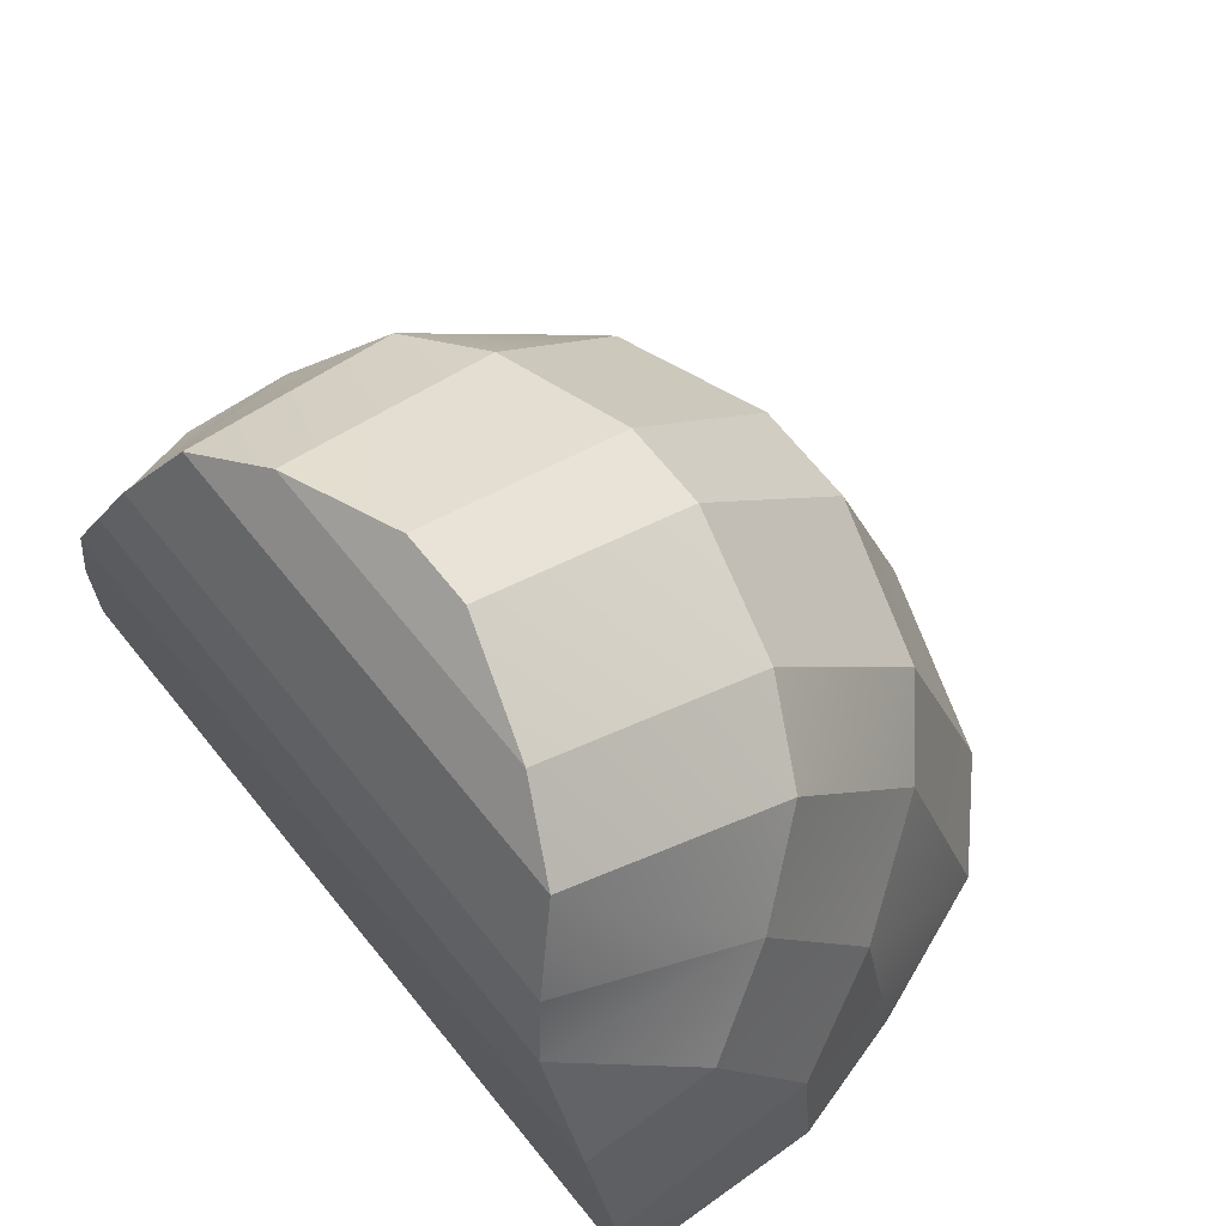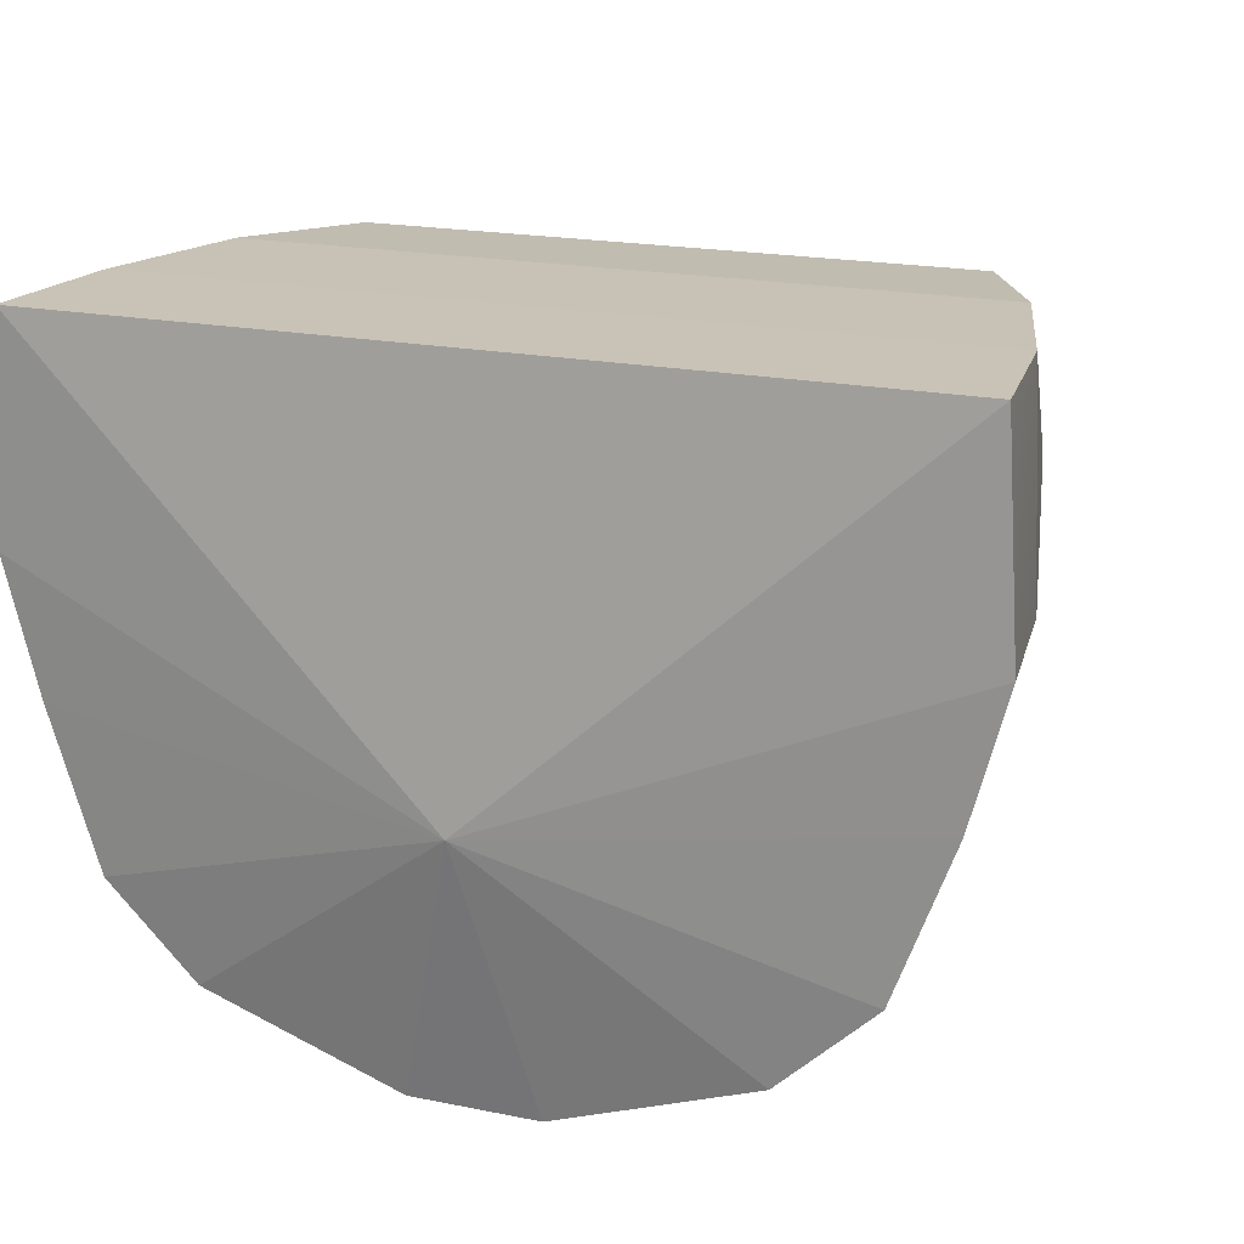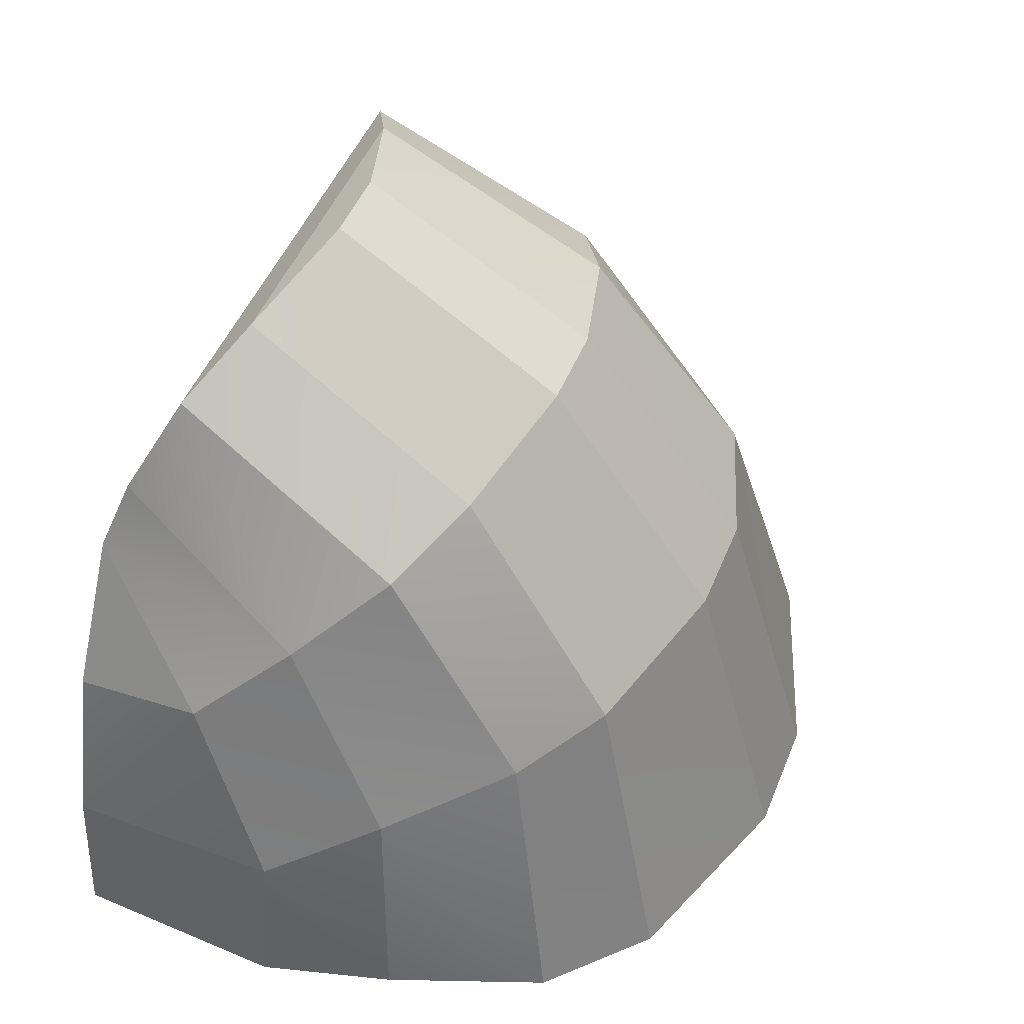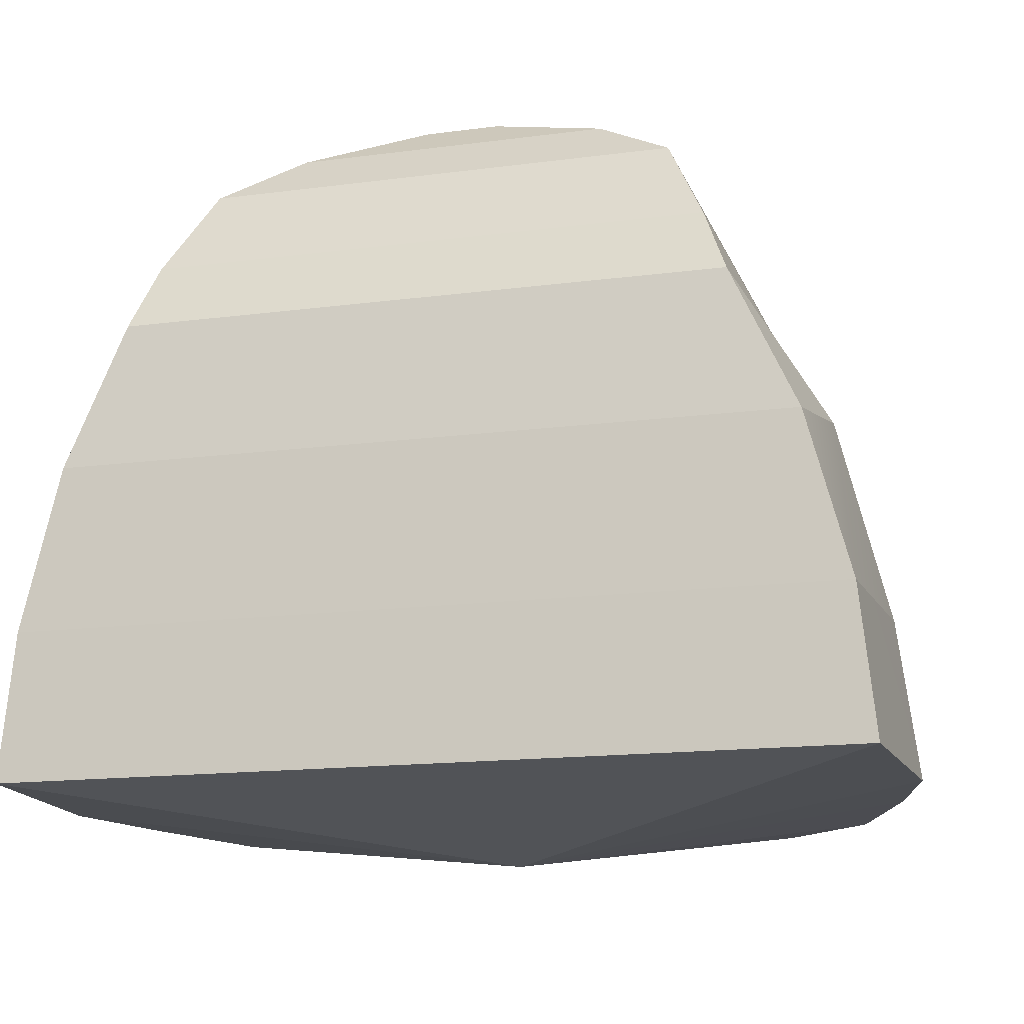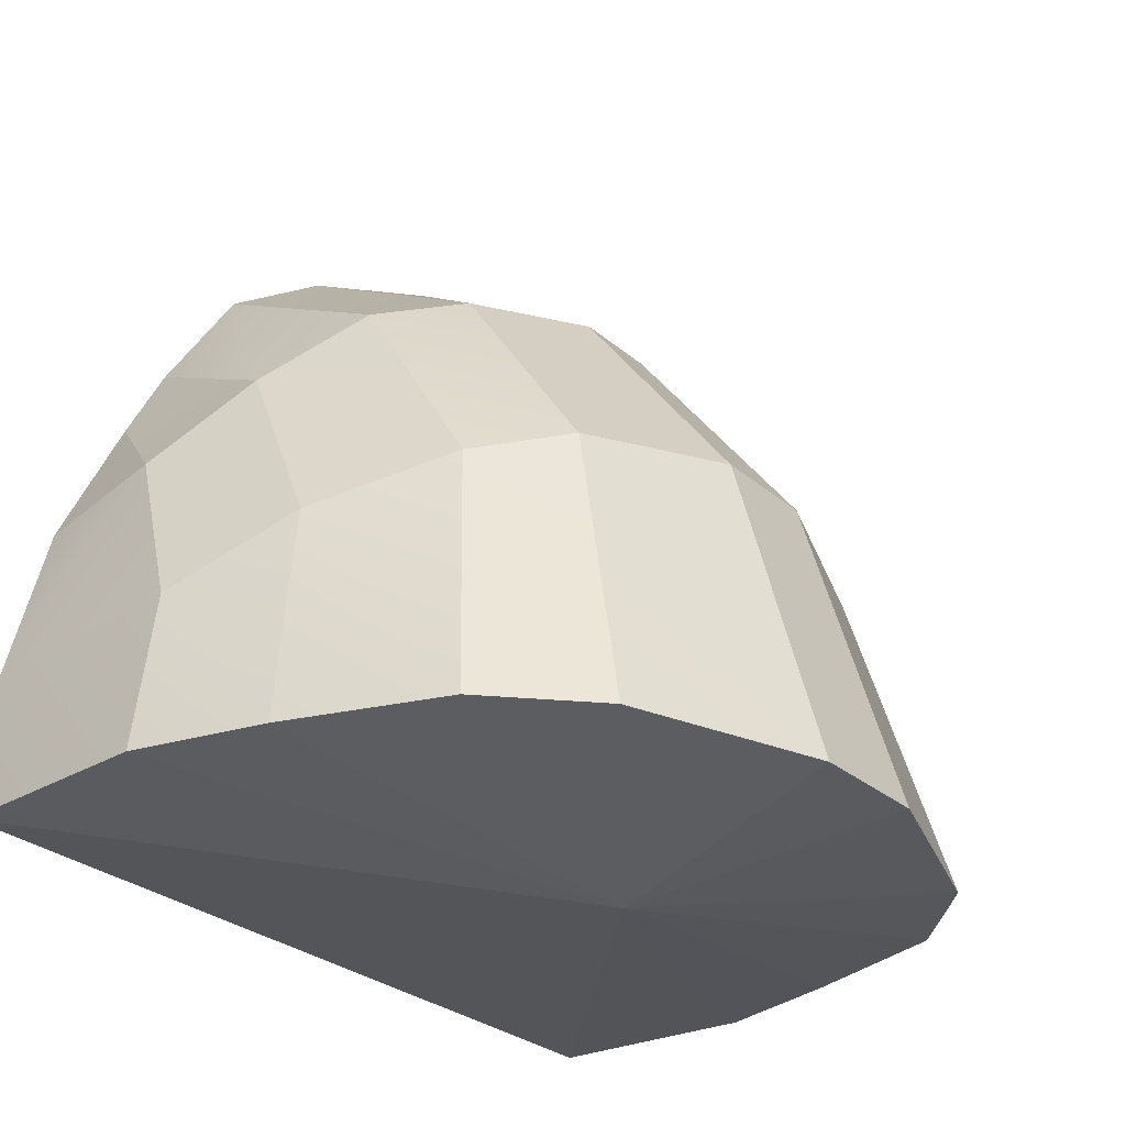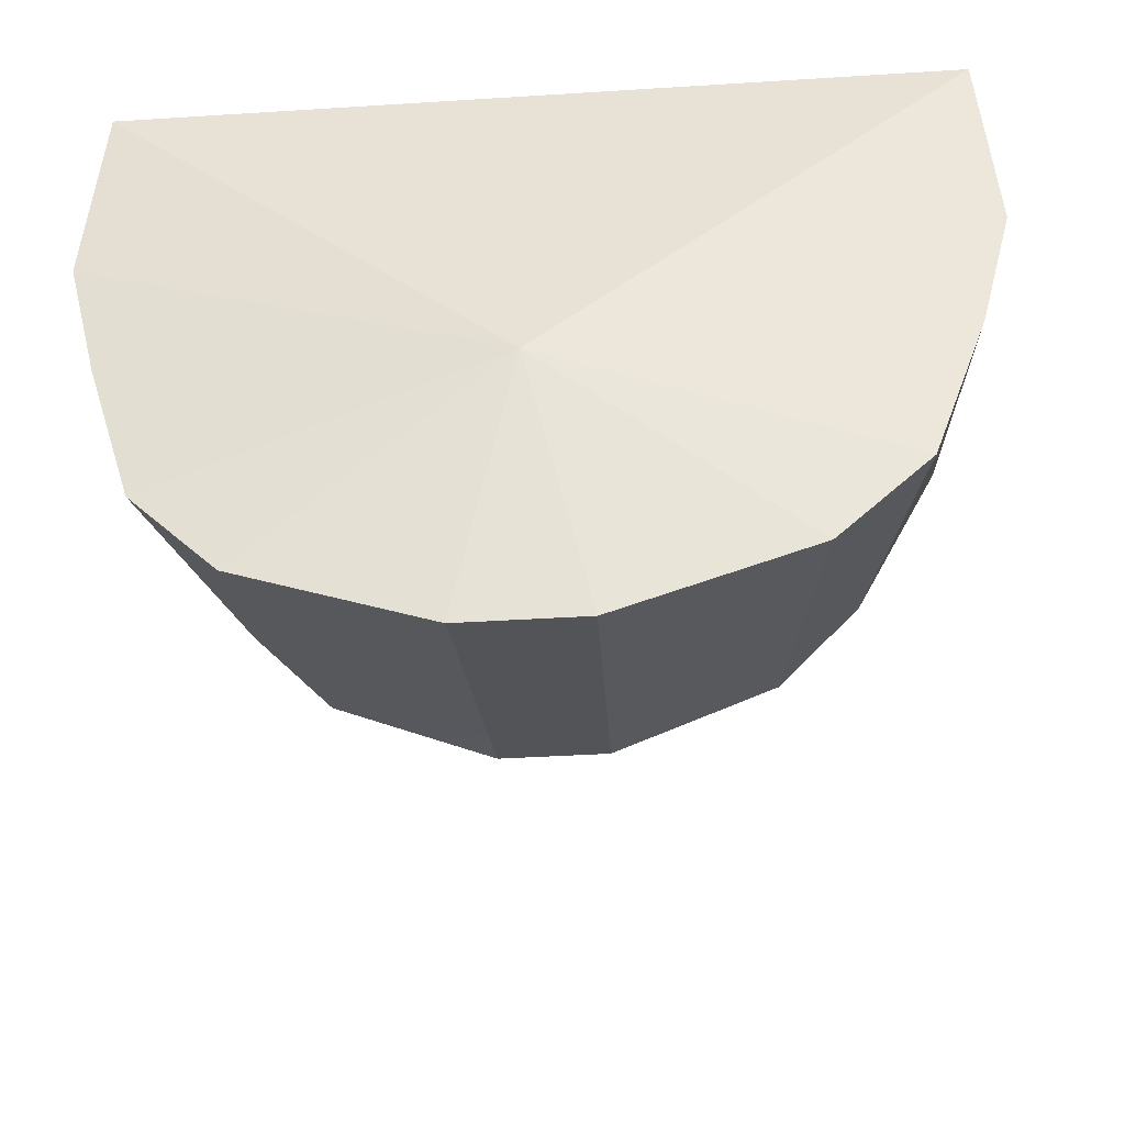
<metadata>
{"format":"obj","ext":"obj","renderer":"f3d","projection":"perspective","resolution":1024,"background":"white","views":[{"elev":70.0,"azim":-129.2,"up":"+Z"},{"elev":19.3,"azim":-159.0,"up":"+Y"},{"elev":47.9,"azim":-68.6,"up":"+Z"},{"elev":-15.4,"azim":-164.4,"up":"+Z"},{"elev":-28.9,"azim":-51.4,"up":"+Z"},{"elev":-39.5,"azim":-175.5,"up":"+Y"}]}
</metadata>
<code>
v -3.52 -0.2523 0.6259
v -3.095 -1.183 1.184
v 2.967 -1.183 1.184
v 3.383 -0.2523 0.6259
v -2.443 -2.147 1.624
v 2.368 -2.147 1.624
v -1.781 -2.694 1.873
v 1.746 -2.694 1.873
v -0.4455 -3.12 2.067
v 0.4435 -3.12 2.067
v 3.315 1.548 0.5579
v -3.451 1.548 0.5579
v -2.536 1.467 3.127
v -2.326 1.275 3.686
v 2.312 1.275 3.686
v 2.505 1.467 3.127
v -1.973 0.8843 4.449
v 1.97 0.8843 4.449
v -1.32 0.5475 4.848
v 1.314 0.5475 4.848
v -0.3152 0.2155 5.139
v 0.3085 0.2155 5.139
v -2.272 -1.004 3.374
v -2.792 -0.3221 2.776
v -3.184 0.427 2.116
v -3.092 1.539 1.918
v 2.991 1.539 1.918
v 3.094 0.427 2.116
v 2.716 -0.3221 2.776
v 2.225 -1.004 3.374
v 1.509 -1.392 3.714
v 0.3569 -1.693 3.978
v -0.3642 -1.693 3.978
v -1.533 -1.392 3.714
v -3.691 -0.2272 -0.673
v -3.407 -1.311 -0.6721
v 3.279 -1.311 -0.6721
v 3.554 -0.2272 -0.673
v -2.934 -2.602 -0.6709
v 2.875 -2.602 -0.6709
v -2.16 -3.336 -0.6702
v 2.144 -3.336 -0.6702
v -0.5213 -3.907 -0.6696
v 0.5213 -3.907 -0.6696
v 3.439 1.541 -0.6622
v -3.576 1.541 -0.6622
v -0.002496 -1.707 -1.056
f 13 14 16
f 16 14 15
f 14 17 15
f 15 17 18
f 19 20 17
f 17 20 18
f 19 21 20
f 20 21 22
f 35 36 1
f 1 36 2
f 38 4 37
f 37 4 3
f 36 39 2
f 2 39 5
f 37 3 40
f 40 3 6
f 39 41 5
f 5 41 7
f 40 6 42
f 42 6 8
f 41 43 7
f 7 43 9
f 43 44 9
f 9 44 10
f 42 8 44
f 44 8 10
f 45 11 38
f 38 11 4
f 45 46 11
f 11 46 12
f 46 35 12
f 12 35 1
f 1 2 25
f 25 2 24
f 4 28 3
f 3 28 29
f 2 5 24
f 24 5 23
f 3 29 6
f 6 29 30
f 5 7 23
f 23 7 34
f 6 30 8
f 8 30 31
f 7 9 34
f 34 9 33
f 10 32 9
f 9 32 33
f 8 31 10
f 10 31 32
f 4 11 28
f 28 11 27
f 12 26 11
f 11 26 27
f 1 25 12
f 12 25 26
f 23 17 24
f 24 17 14
f 25 24 13
f 13 24 14
f 26 25 13
f 16 27 13
f 13 27 26
f 28 27 16
f 28 16 29
f 29 16 15
f 30 29 18
f 18 29 15
f 31 30 20
f 20 30 18
f 32 31 22
f 22 31 20
f 33 32 21
f 21 32 22
f 33 21 34
f 34 21 19
f 34 19 23
f 23 19 17
f 36 35 47
f 38 37 47
f 39 36 47
f 37 40 47
f 41 39 47
f 40 42 47
f 43 41 47
f 44 43 47
f 42 44 47
f 45 38 47
f 46 45 47
f 35 46 47

</code>
